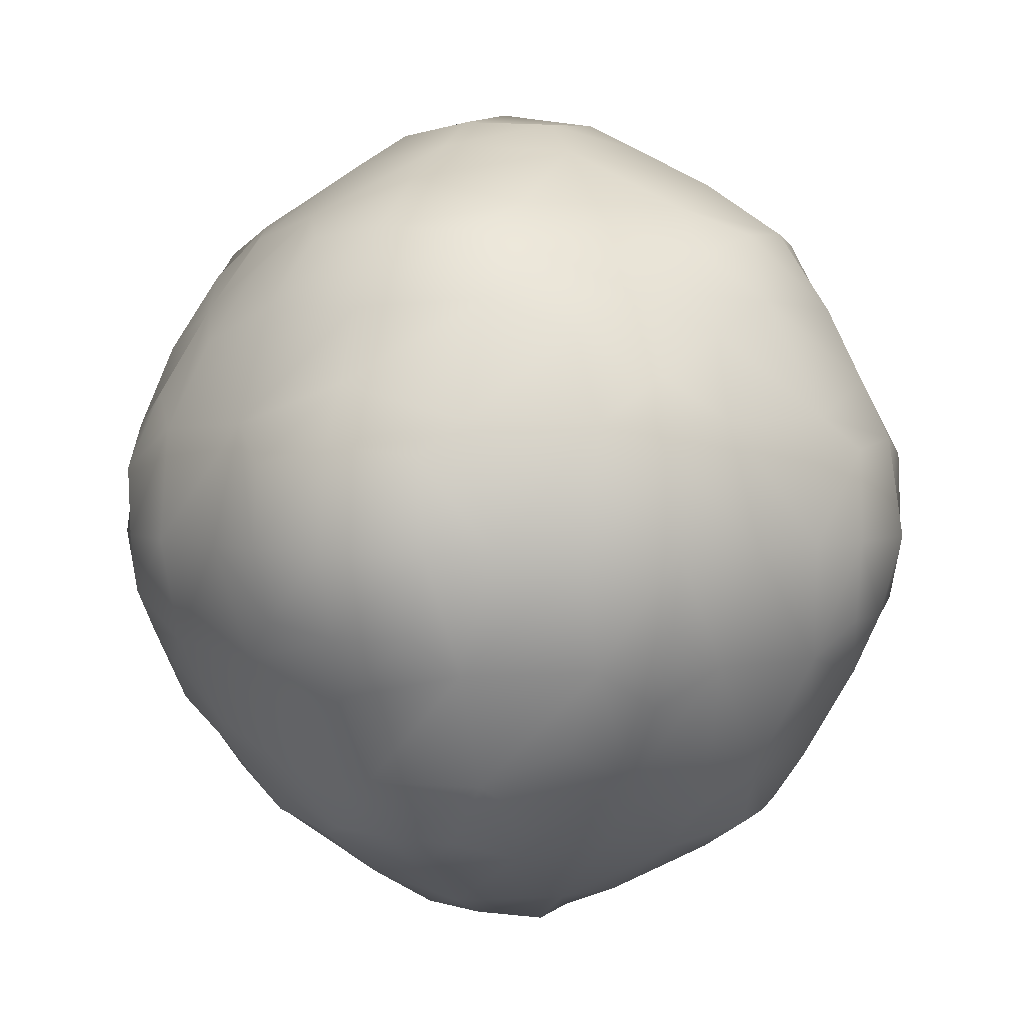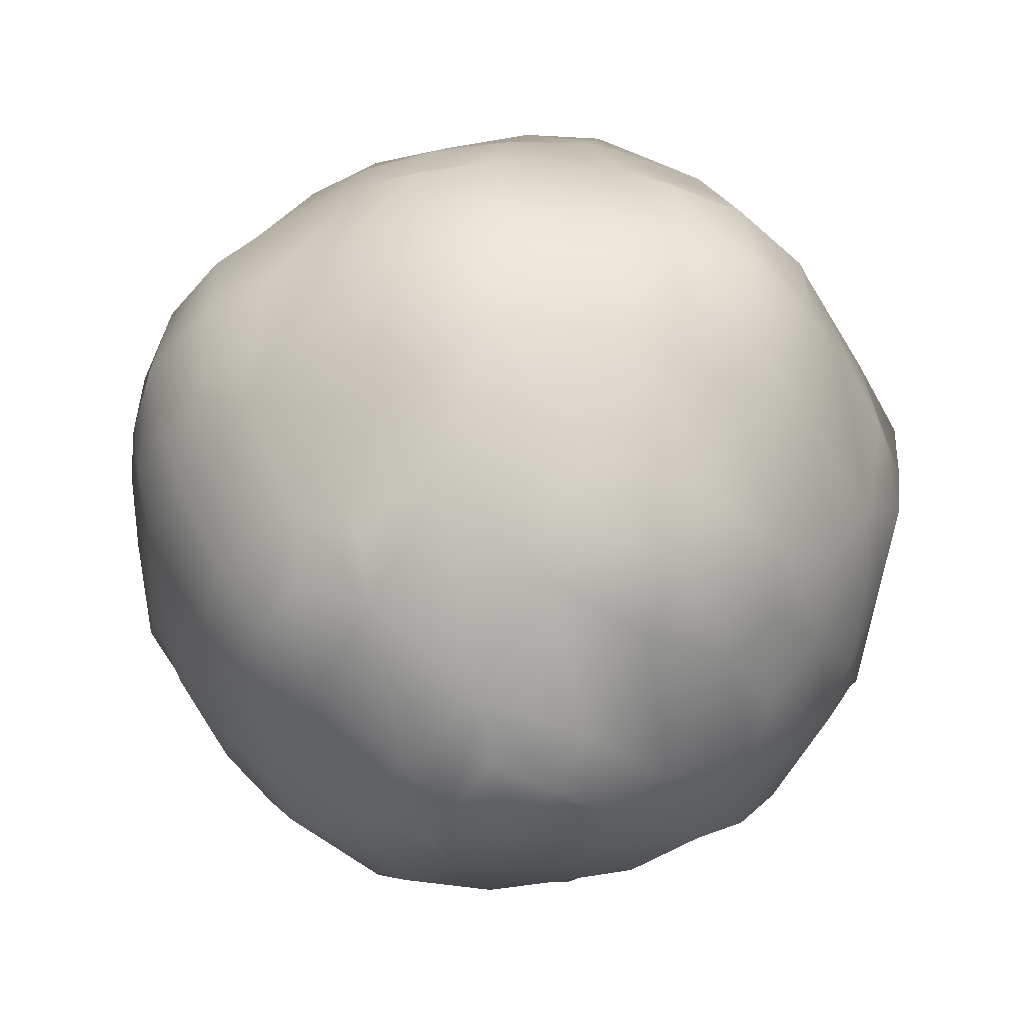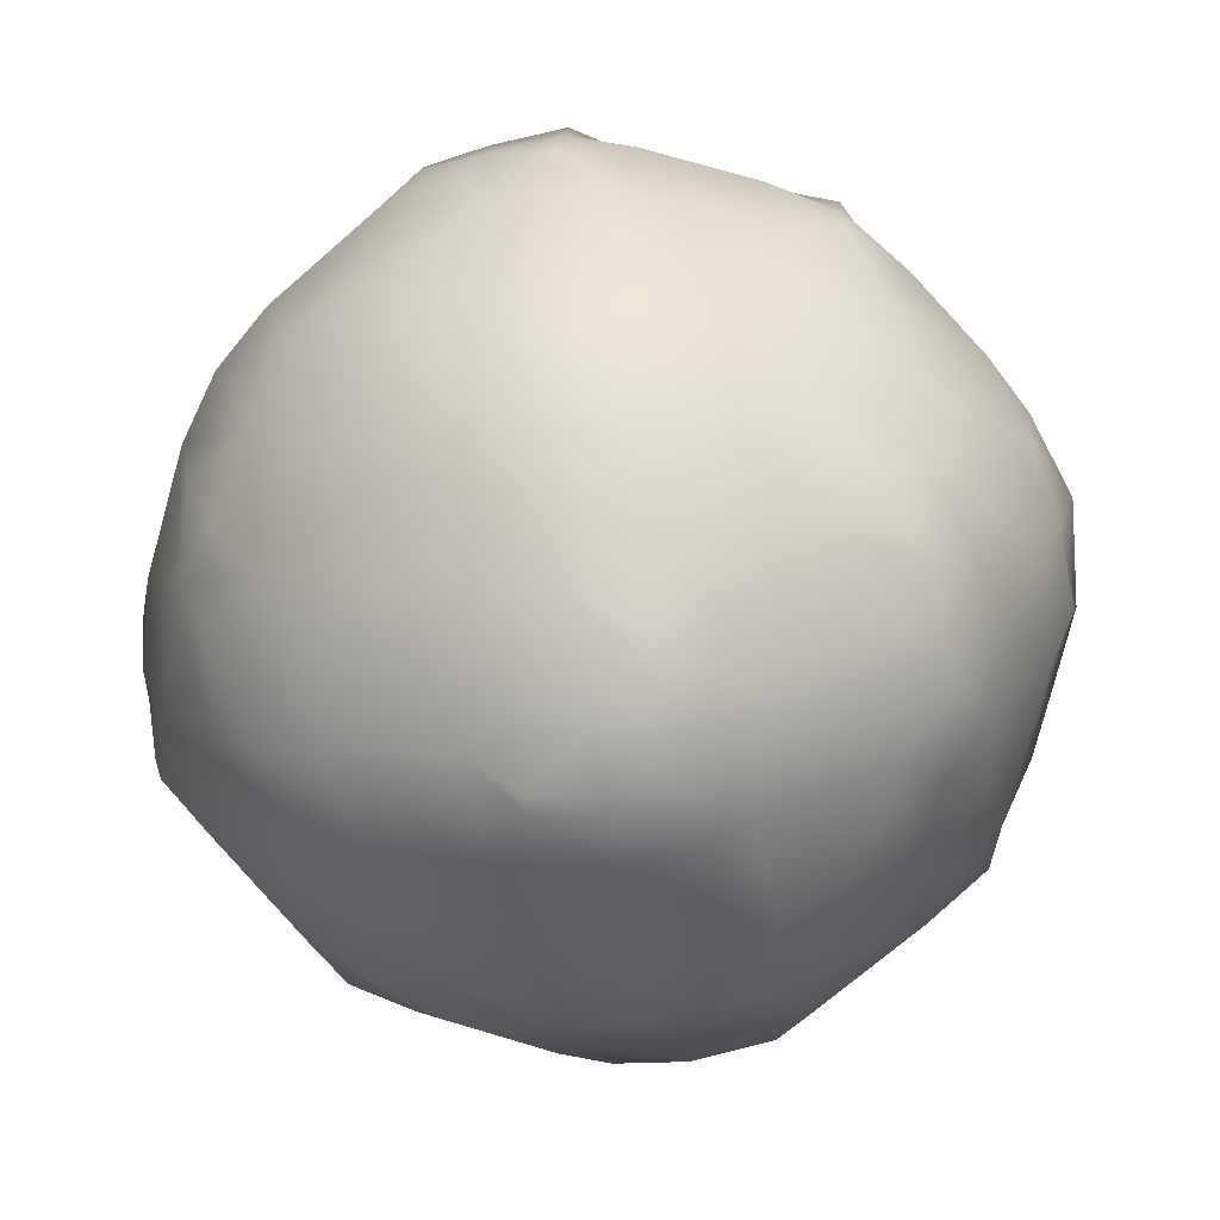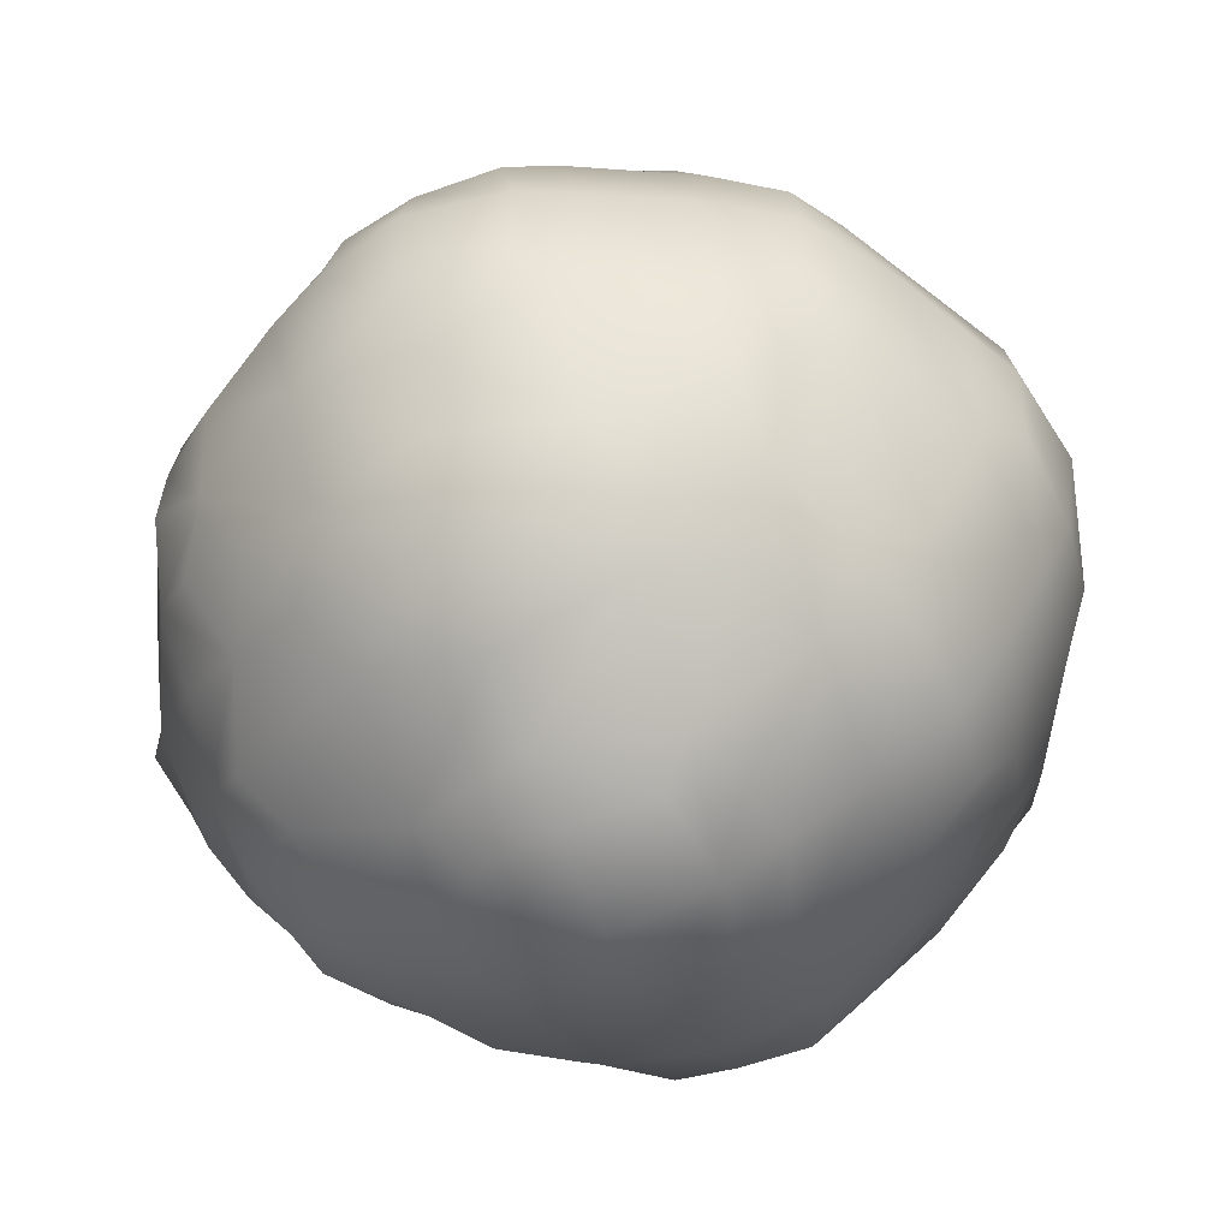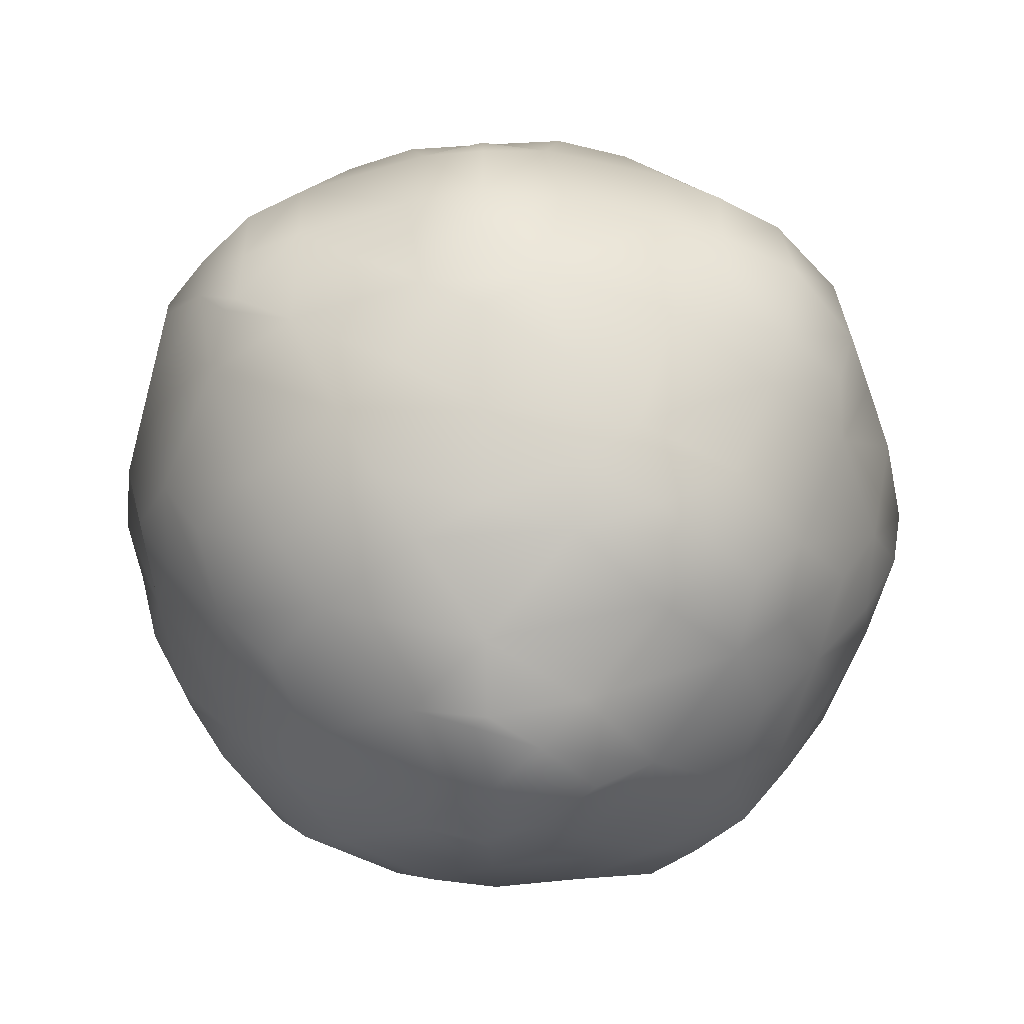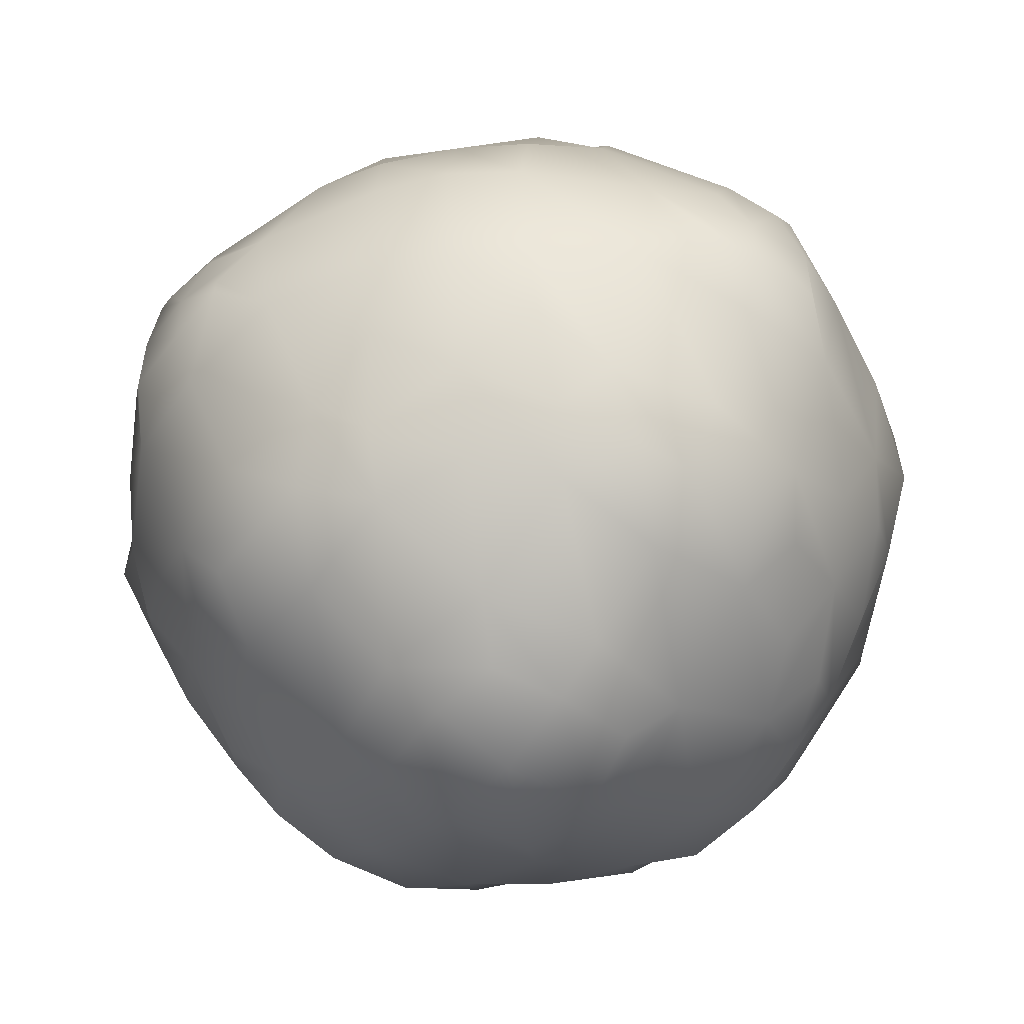
<metadata>
{"format":"obj","ext":"obj","renderer":"f3d","projection":"perspective","resolution":1024,"background":"white","views":[{"elev":3.4,"azim":112.8,"up":"+Y"},{"elev":-46.2,"azim":147.8,"up":"+Y"},{"elev":-76.0,"azim":12.5,"up":"+Y"},{"elev":-56.6,"azim":113.2,"up":"+Z"},{"elev":-51.9,"azim":46.0,"up":"+Y"},{"elev":-52.6,"azim":-36.1,"up":"+Z"}]}
</metadata>
<code>
o Cube
v -5.419 39.11 11.27
v -5.942 39.72 11.22
v -6.014 40.22 11.32
v -5.955 40.83 11.24
v -5.864 41.18 11.12
v -5.371 39.72 11.79
v -5.469 40.22 11.87
v -5.39 40.83 11.81
v -5.265 41.18 11.72
v -5.598 39.52 11.45
v -5.774 40.22 11.63
v -5.694 40.83 11.55
v -5.481 41.38 11.33
v -5.29 41.79 11.14
v -5.942 39.16 10.66
v -6.014 39.06 10.16
v -5.955 39.14 9.553
v -5.864 39.26 9.205
v -5.371 38.59 10.66
v -5.598 38.93 10.86
v -5.469 38.52 10.16
v -5.774 38.76 10.16
v -5.39 38.57 9.553
v -5.694 38.84 9.553
v -5.265 38.67 9.205
v -5.481 39.05 9.002
v -5.29 39.24 8.589
v -6.454 40.45 10.49
v -6.454 40.54 10.49
v -6.454 39.89 9.932
v -6.481 40.24 10.15
v -6.482 40.6 10.16
v -6.454 39.89 9.837
v -6.482 40.22 9.784
v -6.484 40.6 9.781
v -6.079 39.56 10.82
v -6.337 40.24 10.72
v -6.257 40.78 10.72
v -5.935 41.4 10.71
v -5.835 41.74 10.47
v -6.337 39.66 10.15
v -6.433 40.04 10.34
v -6.36 40.9 10.16
v -6.081 41.44 10.16
v -5.859 41.77 10.16
v -6.257 39.66 9.602
v -6.36 40.22 9.48
v -6.308 40.81 9.568
v -5.989 41.44 9.579
v -5.867 41.78 9.8
v -5.935 39.67 8.979
v -6.081 40.22 8.944
v -5.989 40.8 8.946
v -5.901 41.23 9.151
v -5.835 39.91 8.638
v -5.859 40.22 8.613
v -5.867 40.58 8.605
v -5.825 39.32 11.06
v -5.696 41.58 10.87
v -5.508 41.86 10.71
v -5.53 42.01 10.16
v -5.744 41.64 9.393
v -5.536 41.92 9.579
v -5.696 39.51 8.799
v -5.744 40.99 8.745
v -5.54 41.45 8.935
v -5.337 41.83 9.126
v -5.508 39.67 8.517
v -5.53 40.22 8.369
v -5.536 40.8 8.464
v -5.337 41.26 8.554
v -4.805 39.16 11.79
v -4.805 38.59 11.22
v -5.008 38.93 11.45
v -4.311 39.06 11.87
v -4.311 38.52 11.32
v -4.311 38.76 11.63
v -3.701 39.14 11.81
v -3.701 38.57 11.24
v -3.701 38.84 11.55
v -3.353 39.26 11.72
v -3.353 38.67 11.12
v -3.15 39.05 11.33
v -2.737 39.24 11.14
v -4.635 40.45 12.31
v -4.635 40.54 12.31
v -4.973 39.56 11.93
v -4.871 40.24 12.19
v -4.871 40.78 12.11
v -4.86 41.4 11.79
v -4.617 41.74 11.69
v -5.211 39.32 11.68
v -5.023 41.58 11.55
v -4.86 41.86 11.36
v -4.08 39.89 12.31
v -4.294 40.24 12.33
v -4.311 40.6 12.33
v -4.294 39.66 12.19
v -4.486 40.04 12.28
v -4.311 40.9 12.21
v -4.311 41.44 11.93
v -4.311 41.77 11.71
v -4.311 42.01 11.38
v -3.985 39.89 12.31
v -3.932 40.22 12.33
v -3.929 40.6 12.34
v -3.75 39.66 12.11
v -3.628 40.22 12.21
v -3.716 40.81 12.16
v -3.727 41.44 11.84
v -3.948 41.78 11.72
v -3.541 41.64 11.6
v -3.727 41.92 11.39
v -3.127 39.67 11.79
v -3.092 40.22 11.93
v -3.094 40.8 11.84
v -3.299 41.23 11.75
v -2.947 39.51 11.55
v -2.893 40.99 11.6
v -3.084 41.45 11.39
v -3.274 41.83 11.19
v -2.787 39.91 11.69
v -2.761 40.22 11.71
v -2.753 40.58 11.72
v -2.666 39.67 11.36
v -2.518 40.22 11.38
v -2.612 40.8 11.39
v -2.702 41.26 11.19
v -4.973 38.45 10.82
v -5.211 38.7 11.06
v -4.635 38.08 9.932
v -4.871 38.19 10.15
v -4.635 38.08 9.837
v -4.871 38.27 9.602
v -4.86 38.59 8.979
v -5.023 38.83 8.799
v -4.617 38.69 8.638
v -4.86 39.02 8.517
v -4.08 38.08 10.49
v -4.294 38.19 10.72
v -4.294 38.05 10.15
v -4.486 38.1 10.34
v -4.311 38.05 9.784
v -4.311 38.17 9.48
v -4.311 38.45 8.944
v -4.311 38.67 8.613
v -4.311 39 8.369
v -3.985 38.08 10.49
v -3.75 38.27 10.72
v -3.932 38.05 10.16
v -3.628 38.17 10.16
v -3.929 38.05 9.781
v -3.716 38.22 9.568
v -3.727 38.54 8.946
v -3.541 38.79 8.745
v -3.948 38.66 8.605
v -3.727 38.99 8.464
v -3.127 38.59 10.71
v -2.947 38.83 10.87
v -3.092 38.45 10.16
v -3.094 38.54 9.579
v -2.893 38.79 9.393
v -3.299 38.63 9.151
v -3.084 38.99 8.935
v -3.274 39.19 8.554
v -2.787 38.69 10.47
v -2.666 39.02 10.71
v -2.761 38.67 10.16
v -2.518 39 10.16
v -2.753 38.66 9.8
v -2.612 38.99 9.579
v -2.702 39.19 9.126
v -4.898 42.2 10.75
v -4.681 42.39 10.53
v -5.057 42.29 10.16
v -4.753 42.43 10.16
v -4.93 42.25 9.541
v -4.733 42.42 9.735
v -5.12 41.66 8.72
v -4.918 41.93 8.931
v -4.898 39.63 8.183
v -5.057 40.22 8.091
v -4.93 40.84 8.135
v -4.918 41.45 8.446
v -4.714 41.8 8.58
v -4.681 39.85 7.992
v -4.753 40.22 7.95
v -4.733 40.65 7.962
v -4.311 42.29 10.91
v -4.311 42.43 10.6
v -4.311 42.56 10.16
v -4.311 42.32 9.33
v -4.311 42.48 9.635
v -4.311 42.13 8.944
v -4.311 39.47 8.091
v -4.311 41.05 8.057
v -4.311 41.44 8.251
v -4.311 41.85 8.528
v -4.311 39.78 7.95
v -4.311 40.22 7.826
v -4.311 40.75 7.906
v -3.689 42.25 10.78
v -3.883 42.42 10.58
v -3.478 42.32 10.16
v -3.783 42.48 10.16
v -3.658 42.29 9.509
v -3.831 42.45 9.683
v -3.444 41.71 8.673
v -3.669 41.98 8.903
v -3.689 39.6 8.135
v -3.478 40.22 8.057
v -3.658 40.87 8.092
v -3.669 41.48 8.4
v -3.85 41.83 8.551
v -3.883 39.8 7.962
v -3.783 40.22 7.906
v -3.831 40.7 7.932
v -2.868 41.66 10.97
v -3.079 41.93 10.77
v -3.092 42.13 10.16
v -2.821 41.71 9.296
v -3.051 41.98 9.521
v -2.868 39.41 8.72
v -2.821 41.09 8.673
v -3.024 41.51 8.876
v -3.227 41.86 9.079
v -3.079 39.61 8.446
v -3.092 40.22 8.251
v -3.051 40.86 8.4
v -3.227 41.3 8.522
v -2.331 39.63 10.75
v -2.239 40.22 10.91
v -2.283 40.84 10.78
v -2.595 41.45 10.77
v -2.728 41.8 10.57
v -2.239 39.47 10.16
v -2.205 41.05 10.16
v -2.399 41.44 10.16
v -2.677 41.85 10.16
v -2.283 39.6 9.541
v -2.205 40.22 9.33
v -2.241 40.87 9.509
v -2.548 41.48 9.521
v -2.699 41.83 9.702
v -2.595 39.61 8.931
v -2.399 40.22 8.944
v -2.548 40.86 8.903
v -2.67 41.3 9.079
v -2.728 39.82 8.58
v -2.677 40.22 8.528
v -2.699 40.68 8.551
v -2.14 39.85 10.53
v -2.099 40.22 10.6
v -2.11 40.65 10.58
v -2.099 39.78 10.16
v -1.974 40.22 10.16
v -2.054 40.75 10.16
v -2.11 39.8 9.735
v -2.054 40.22 9.635
v -2.081 40.7 9.683
f 10 6 7 11
f 3 2 10 11
f 11 7 8 12
f 4 3 11 12
f 12 8 9 13
f 5 4 12 13
f 21 19 20 22
f 22 20 15 16
f 23 21 22 24
f 24 22 16 17
f 25 23 24 26
f 26 24 17 18
f 31 28 29 32
f 33 30 31 34
f 34 31 32 35
f 36 2 3 37
f 37 3 4 38
f 29 28 37 38
f 38 4 5 39
f 16 15 36 41
f 41 36 37 42
f 31 30 41 42
f 42 37 28 31
f 32 29 38 43
f 43 38 39 44
f 44 39 40 45
f 17 16 41 46
f 46 41 30 33
f 47 46 33 34
f 48 47 34 35
f 35 32 43 48
f 48 43 44 49
f 49 44 45 50
f 18 17 46 51
f 51 46 47 52
f 52 47 48 53
f 53 48 49 54
f 55 51 52 56
f 56 52 53 57
f 20 1 10 58
f 36 15 20 58
f 58 10 2 36
f 39 5 13 59
f 59 13 14 60
f 40 39 59 60
f 45 40 60 61
f 63 62 49 50
f 50 45 61 63
f 64 26 18 51
f 66 65 53 54
f 54 49 62 66
f 66 62 63 67
f 27 26 64 68
f 68 64 51 55
f 69 68 55 56
f 70 69 56 57
f 57 53 65 70
f 70 65 66 71
f 74 73 76 77
f 77 75 72 74
f 77 76 79 80
f 80 78 75 77
f 80 79 82 83
f 83 81 78 80
f 7 6 87 88
f 88 85 86 89
f 8 7 88 89
f 9 8 89 90
f 74 72 87 92
f 10 1 74 92
f 92 87 6 10
f 13 9 90 93
f 93 90 91 94
f 14 13 93 94
f 86 85 96 97
f 87 72 75 98
f 98 95 96 99
f 88 87 98 99
f 99 96 85 88
f 89 86 97 100
f 90 89 100 101
f 91 90 101 102
f 94 91 102 103
f 96 95 104 105
f 97 96 105 106
f 98 75 78 107
f 107 104 95 98
f 108 105 104 107
f 109 106 105 108
f 100 97 106 109
f 101 100 109 110
f 102 101 110 111
f 113 111 110 112
f 103 102 111 113
f 107 78 81 114
f 108 107 114 115
f 109 108 115 116
f 110 109 116 117
f 118 114 81 83
f 120 117 116 119
f 112 110 117 120
f 113 112 120 121
f 115 114 122 123
f 116 115 123 124
f 118 83 84 125
f 125 122 114 118
f 126 123 122 125
f 127 124 123 126
f 119 116 124 127
f 120 119 127 128
f 129 73 74 130
f 20 19 129 130
f 130 74 1 20
f 132 129 19 21
f 133 131 132 134
f 134 132 21 23
f 135 134 23 25
f 136 135 25 26
f 137 135 136 138
f 138 136 26 27
f 140 76 73 129
f 141 139 140 142
f 132 131 141 142
f 142 140 129 132
f 143 141 131 133
f 144 143 133 134
f 145 144 134 135
f 146 145 135 137
f 147 146 137 138
f 140 139 148 149
f 149 79 76 140
f 150 148 139 141
f 151 149 148 150
f 152 150 141 143
f 153 151 150 152
f 153 152 143 144
f 154 153 144 145
f 156 154 145 146
f 157 155 154 156
f 157 156 146 147
f 158 82 79 149
f 159 83 82 158
f 160 158 149 151
f 161 160 151 153
f 163 161 153 154
f 164 162 161 163
f 164 163 154 155
f 165 164 155 157
f 159 158 166 167
f 167 84 83 159
f 168 166 158 160
f 169 167 166 168
f 170 168 160 161
f 171 169 168 170
f 171 170 161 162
f 172 171 162 164
f 60 14 94 173
f 61 60 173 175
f 175 173 174 176
f 63 61 175 177
f 177 175 176 178
f 180 179 66 67
f 67 63 177 180
f 181 138 27 68
f 182 181 68 69
f 183 182 69 70
f 184 183 70 71
f 71 66 179 184
f 184 179 180 185
f 186 181 182 187
f 187 182 183 188
f 173 94 103 189
f 174 173 189 190
f 176 174 190 191
f 193 192 177 178
f 178 176 191 193
f 180 177 192 194
f 195 147 138 181
f 197 196 183 184
f 198 197 184 185
f 185 180 194 198
f 199 195 181 186
f 200 199 186 187
f 201 200 187 188
f 188 183 196 201
f 189 103 113 202
f 190 189 202 203
f 205 203 202 204
f 191 190 203 205
f 207 205 204 206
f 207 206 192 193
f 193 191 205 207
f 194 192 206 209
f 210 157 147 195
f 213 212 196 197
f 214 209 208 213
f 214 213 197 198
f 198 194 209 214
f 215 210 195 199
f 216 211 210 215
f 216 215 199 200
f 217 212 211 216
f 217 216 200 201
f 201 196 212 217
f 219 121 120 218
f 202 113 121 219
f 204 202 219 220
f 206 204 220 222
f 226 222 221 225
f 226 225 208 209
f 209 206 222 226
f 227 223 164 165
f 227 165 157 210
f 228 227 210 211
f 229 228 211 212
f 230 225 224 229
f 230 229 212 213
f 213 208 225 230
f 231 125 84 167
f 232 126 125 231
f 233 127 126 232
f 234 128 127 233
f 218 120 128 234
f 219 218 234 235
f 236 231 167 169
f 238 234 233 237
f 239 235 234 238
f 220 219 235 239
f 240 236 169 171
f 243 238 237 242
f 244 239 238 243
f 244 243 221 222
f 222 220 239 244
f 245 240 171 172
f 245 172 164 223
f 246 241 240 245
f 247 242 241 246
f 248 243 242 247
f 248 247 224 225
f 225 221 243 248
f 249 245 223 227
f 250 246 245 249
f 250 249 227 228
f 251 247 246 250
f 251 250 228 229
f 229 224 247 251
f 232 231 252 253
f 233 232 253 254
f 255 252 231 236
f 256 253 252 255
f 257 254 253 256
f 237 233 254 257
f 258 255 236 240
f 259 256 255 258
f 259 258 240 241
f 260 257 256 259
f 260 259 241 242
f 242 237 257 260

</code>
